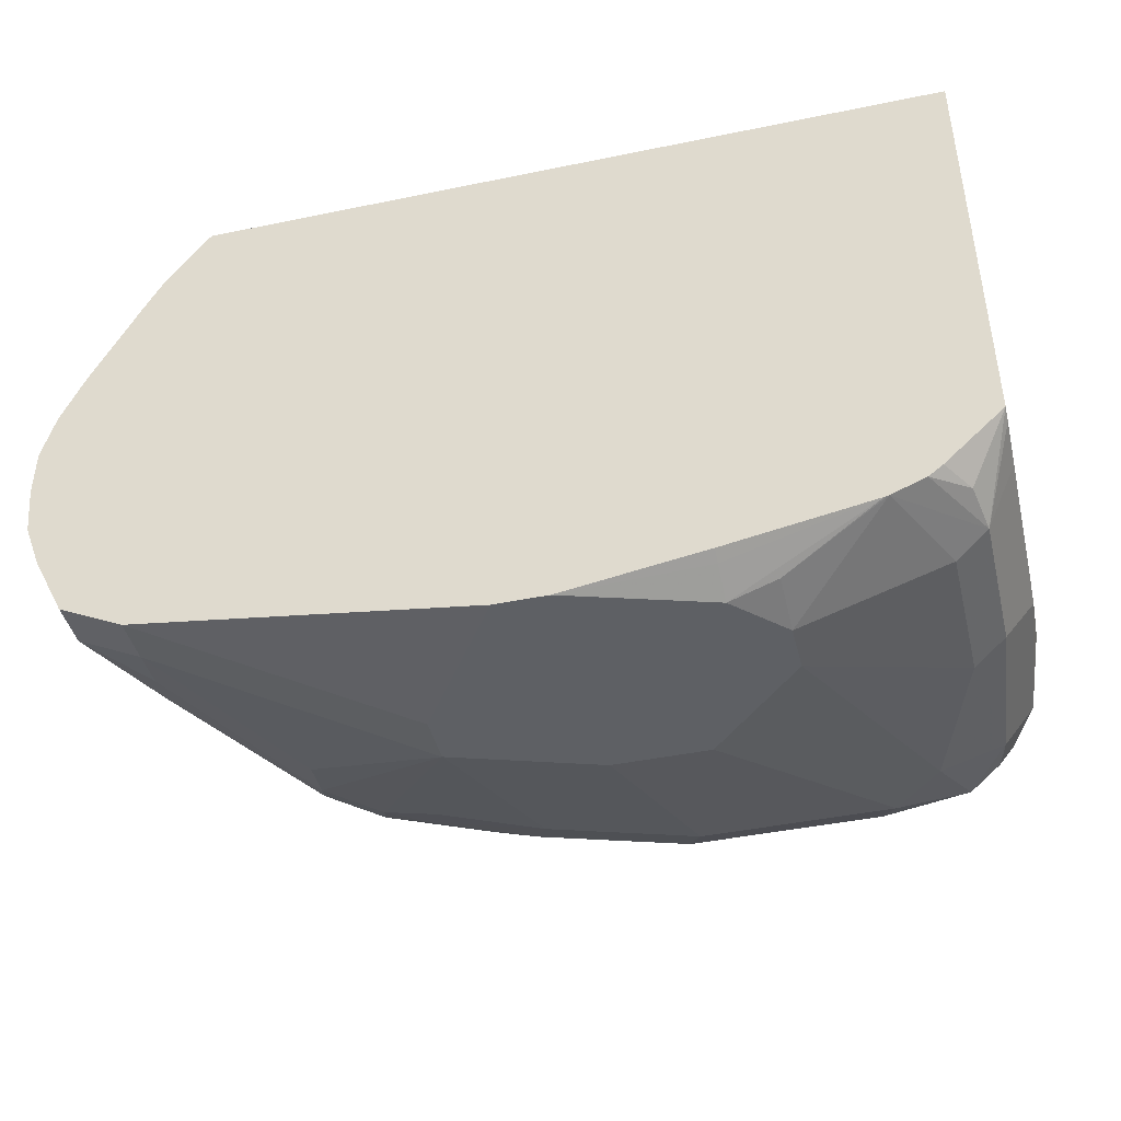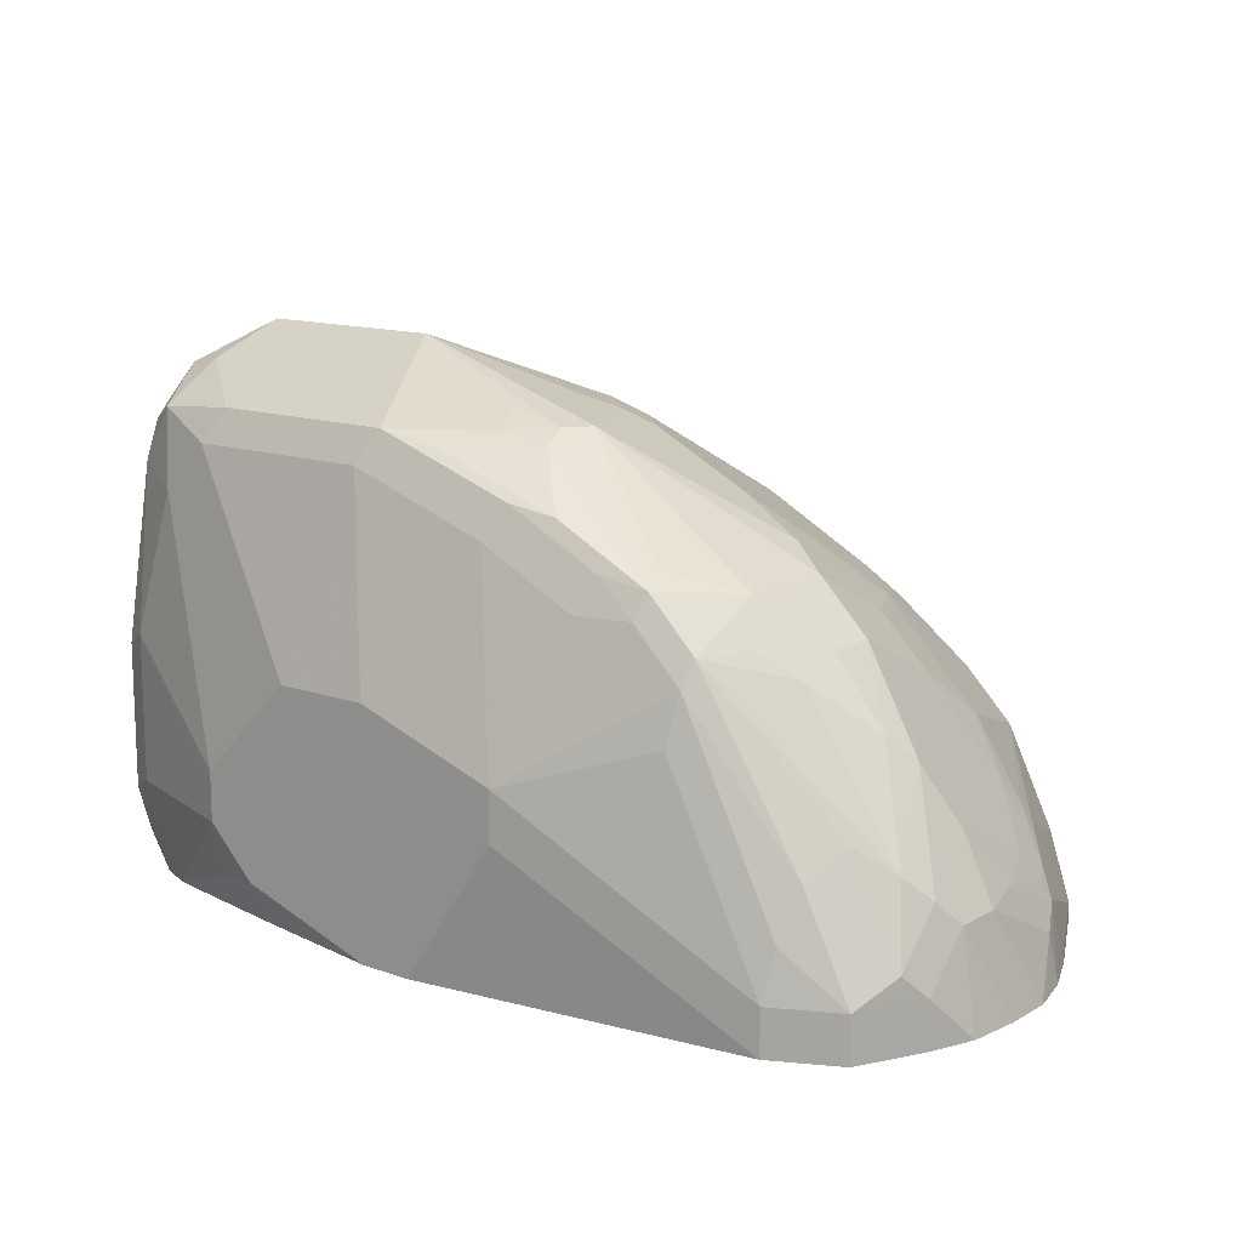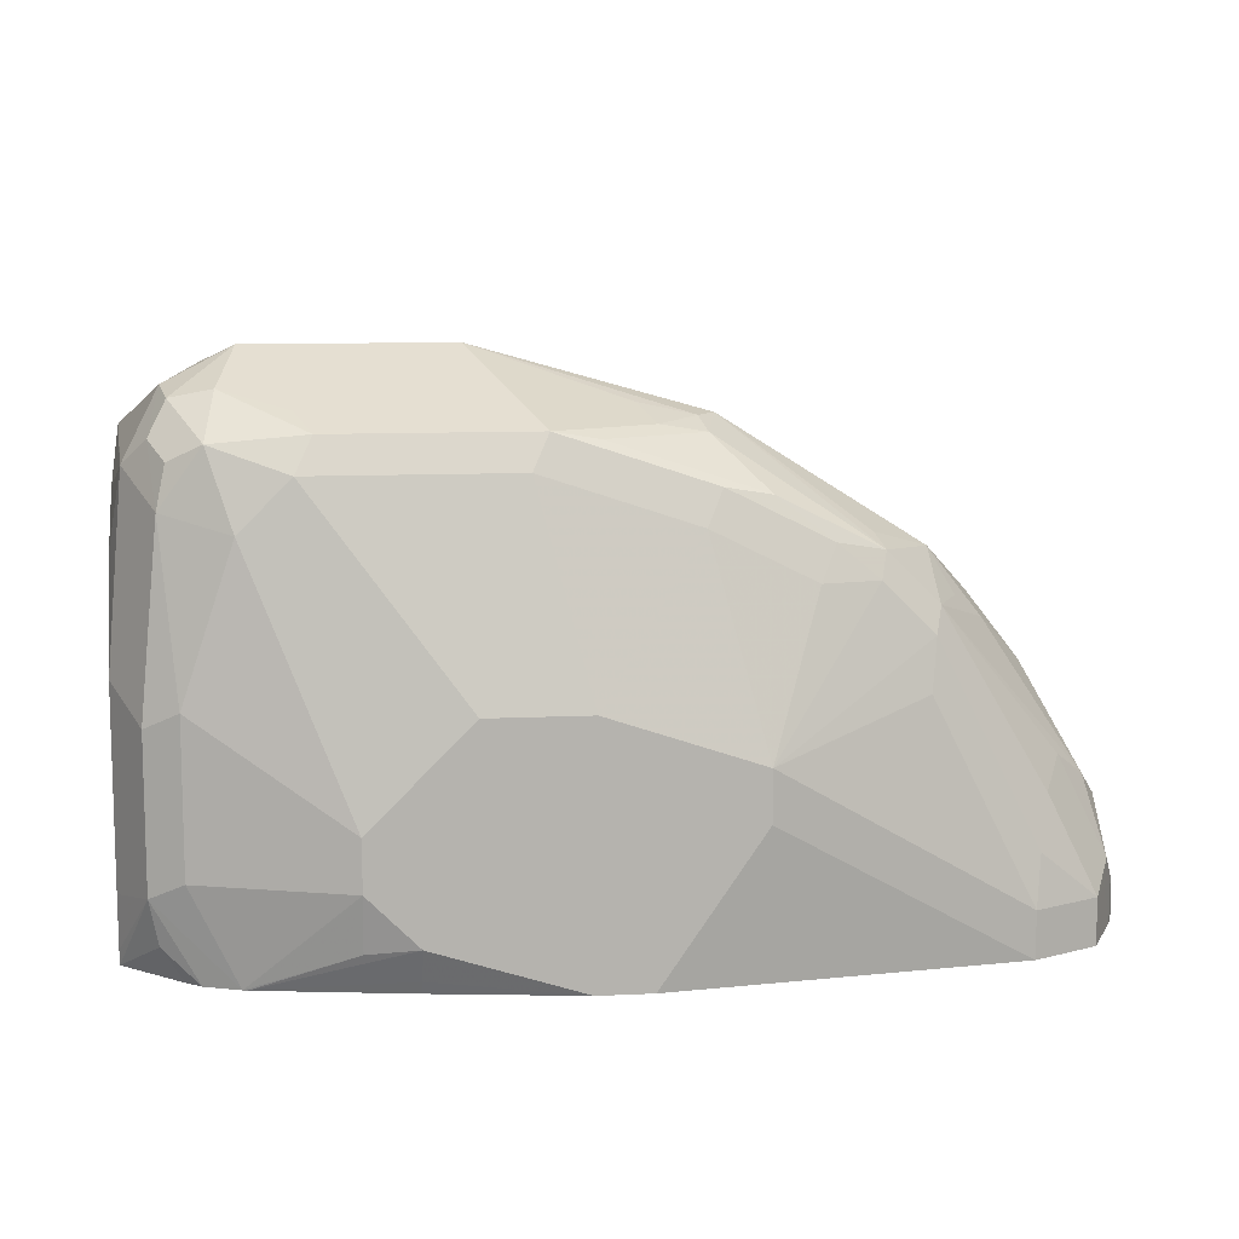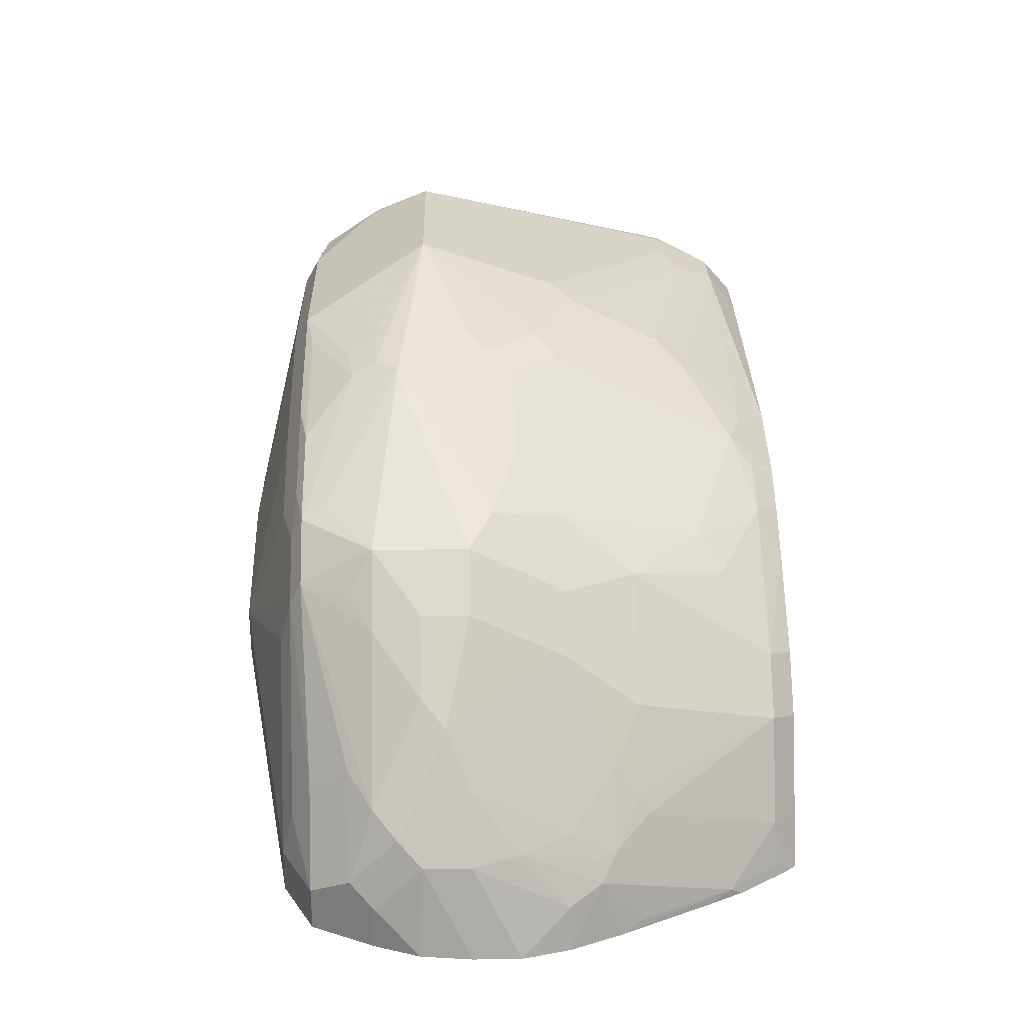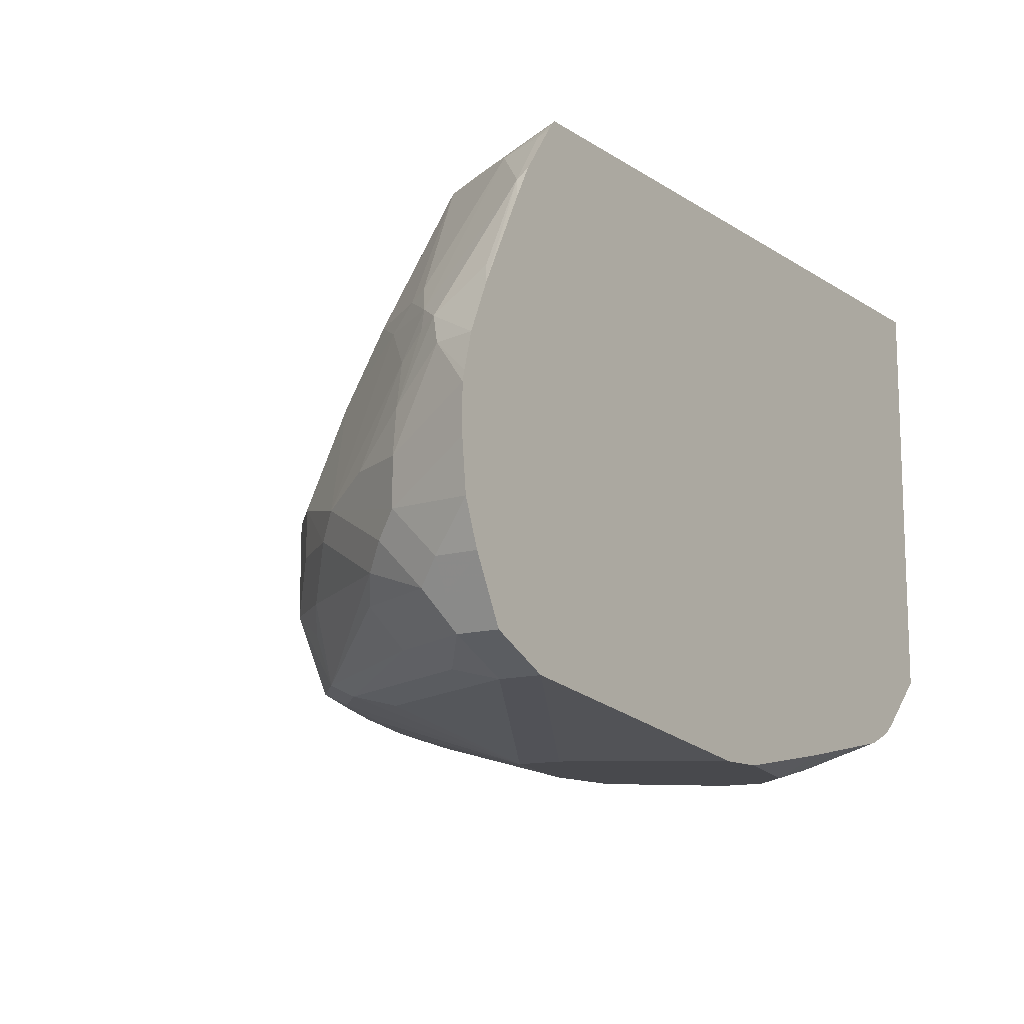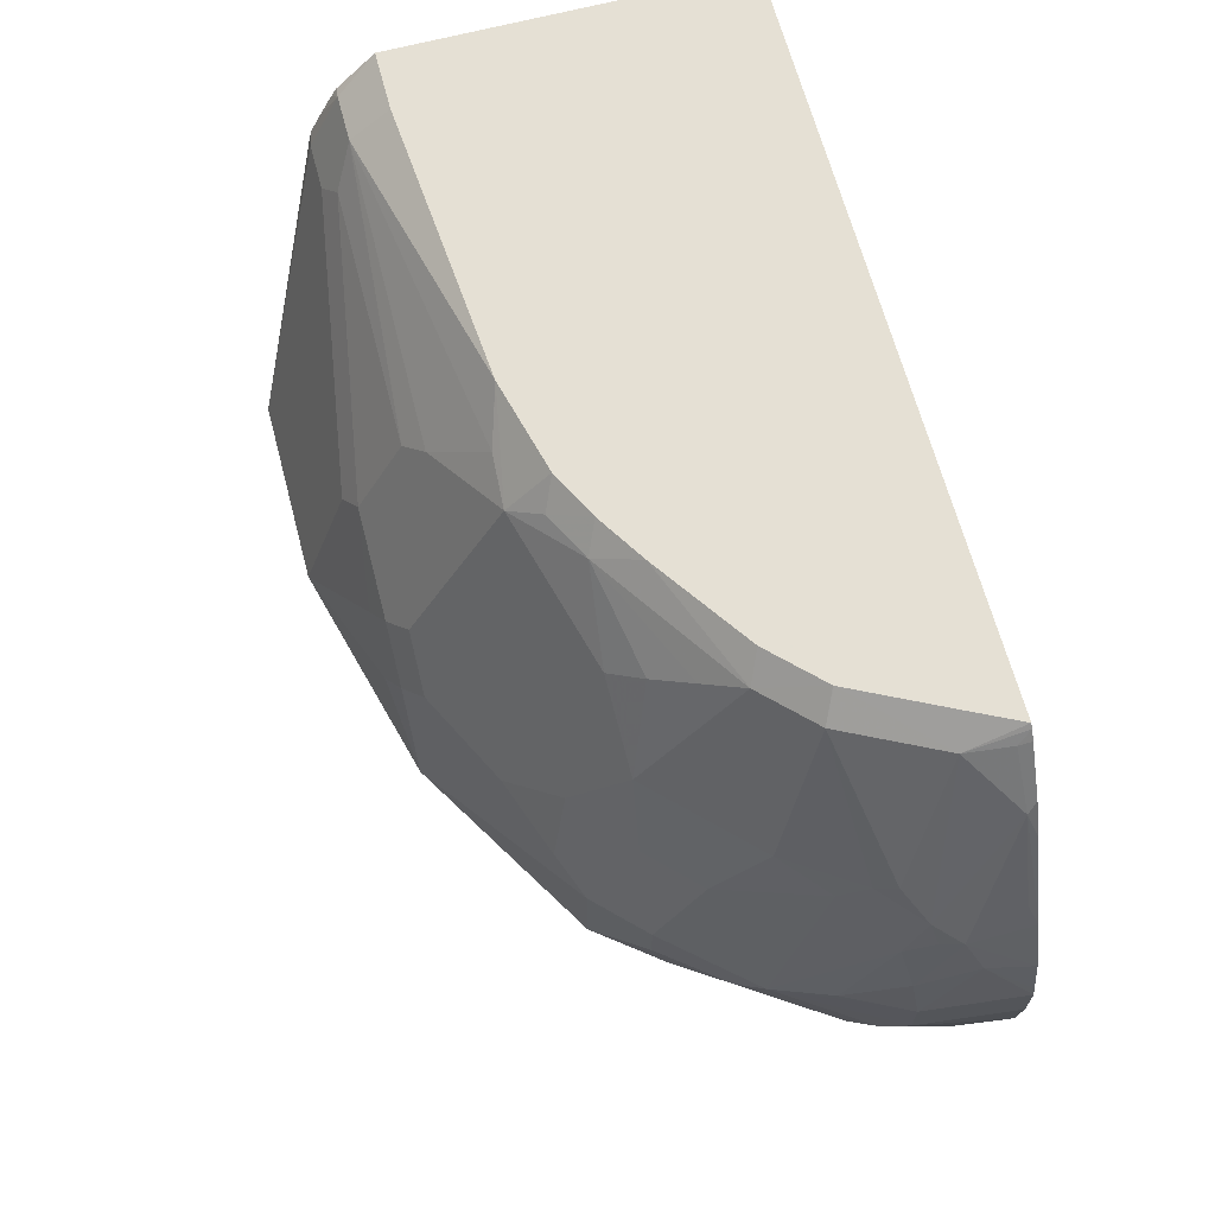
<metadata>
{"format":"obj","ext":"obj","renderer":"f3d","projection":"perspective","resolution":1024,"background":"white","views":[{"elev":-42.9,"azim":-166.2,"up":"+Y"},{"elev":13.4,"azim":38.6,"up":"+Z"},{"elev":10.3,"azim":-6.9,"up":"+Z"},{"elev":26.7,"azim":88.7,"up":"+Z"},{"elev":-12.5,"azim":124.9,"up":"+Y"},{"elev":65.9,"azim":75.1,"up":"+Y"}]}
</metadata>
<code>
v 0.6233 -0.4021 0.2212
v 0.6233 -0.4021 0.2011
v 0.6635 -0.4021 0.2614
v 0.583 -0.382 0.3217
v 0.563 -0.382 0.2614
v 0.6233 -0.3971 0.1784
v 0.6434 -0.4021 0.181
v 0.563 -0.382 0.2011
v 0.5814 -0.3816 0.1623
v 0.7037 -0.4021 0.2614
v 0.6032 -0.382 0.3418
v 0.573 -0.3719 0.3518
v 0.5563 -0.3686 0.3284
v 0.5496 -0.3753 0.2547
v 0.583 -0.382 0.1623
v 0.6434 -0.3954 0.1675
v 0.7023 -0.4021 0.1623
v 0.5496 -0.3753 0.1944
v 0.5674 -0.3758 0.1623
v 0.6836 -0.382 0.3418
v 0.764 -0.4021 0.2413
v 0.7439 -0.382 0.3217
v 0.6099 -0.3753 0.3552
v 0.5764 -0.3485 0.3686
v 0.5596 -0.3451 0.3652
v 0.5596 -0.3652 0.3451
v 0.5529 -0.3518 0.3518
v 0.5429 -0.3418 0.3418
v 0.537 -0.3502 0.2672
v 0.5529 -0.3719 0.2915
v 0.6434 -0.3927 0.1623
v 0.7238 -0.4021 0.1623
v 0.537 -0.3502 0.1894
v 0.537 -0.3495 0.1684
v 0.537 -0.3481 0.1623
v 0.5529 -0.3719 0.1759
v 0.5615 -0.3712 0.1623
v 0.6903 -0.3753 0.3552
v 0.764 -0.4021 0.2212
v 0.8645 -0.382 0.181
v 0.8243 -0.382 0.2614
v 0.8268 -0.377 0.2815
v 0.8067 -0.377 0.3016
v 0.7841 -0.382 0.3016
v 0.7908 -0.3753 0.315
v 0.7506 -0.3753 0.3351
v 0.6032 -0.3619 0.3619
v 0.583 -0.3217 0.382
v 0.5563 -0.3284 0.3686
v 0.537 -0.2685 0.3489
v 0.537 -0.2725 0.3476
v 0.537 -0.31 0.3302
v 0.537 -0.3302 0.3101
v 0.8645 -0.382 0.1623
v 0.537 -0.1608 0.1623
v 0.6836 -0.3619 0.3619
v 0.769 -0.3719 0.3317
v 0.7087 -0.3719 0.3518
v 0.7489 -0.3518 0.3518
v 0.7305 -0.3552 0.3552
v 0.7238 -0.3418 0.3619
v 0.8913 -0.3686 0.181
v 0.867 -0.377 0.2011
v 0.8712 -0.3686 0.2212
v 0.8293 -0.3719 0.2915
v 0.8092 -0.3719 0.3116
v 0.5429 -0.2011 0.3418
v 0.537 -0.2003 0.3403
v 0.537 -0.2069 0.3418
v 0.5696 -0.315 0.3753
v 0.6635 -0.3217 0.382
v 0.537 -0.2672 0.3489
v 0.8913 -0.3686 0.1623
v 0.537 -0.1607 0.1813
v 0.7232 -0.1607 0.1623
v 0.7539 -0.3317 0.3569
v 0.7464 -0.3418 0.3569
v 0.898 -0.3552 0.181
v 0.8997 -0.3518 0.191
v 0.8796 -0.3518 0.2312
v 0.8921 -0.3418 0.2212
v 0.8519 -0.3418 0.2815
v 0.8394 -0.3518 0.2915
v 0.831 -0.3418 0.3083
v 0.8067 -0.3619 0.3166
v 0.5429 -0.1742 0.3284
v 0.537 -0.1908 0.3356
v 0.563 -0.2011 0.3418
v 0.6735 -0.3116 0.377
v 0.6635 -0.2614 0.3619
v 0.7238 -0.3016 0.3619
v 0.898 -0.3552 0.1623
v 0.537 -0.1607 0.3115
v 0.8535 -0.1607 0.1623
v 0.831 -0.3016 0.3083
v 0.8142 -0.2915 0.3166
v 0.7841 -0.2814 0.3292
v 0.7439 -0.2814 0.3493
v 0.7338 -0.2915 0.3569
v 0.9042 -0.3427 0.1623
v 0.9047 -0.3418 0.181
v 0.9047 -0.3217 0.2011
v 0.8997 -0.3317 0.2111
v 0.8796 -0.3116 0.2513
v 0.872 -0.3217 0.2614
v 0.8511 -0.3217 0.2882
v 0.537 -0.1769 0.3279
v 0.537 -0.181 0.3303
v 0.563 -0.1742 0.3284
v 0.573 -0.191 0.3367
v 0.6735 -0.2513 0.3569
v 0.7037 -0.2814 0.3619
v 0.7137 -0.2714 0.3569
v 0.563 -0.1607 0.3115
v 0.8443 -0.1607 0.1809
v 0.8545 -0.1709 0.186
v 0.8552 -0.1623 0.1623
v 0.8511 -0.3016 0.2882
v 0.8511 -0.2614 0.2681
v 0.831 -0.2614 0.2882
v 0.8142 -0.2513 0.2965
v 0.8042 -0.2614 0.3091
v 0.7238 -0.181 0.3091
v 0.7238 -0.2212 0.3292
v 0.7238 -0.2614 0.3493
v 0.9047 -0.3418 0.1623
v 0.9117 -0.3231 0.1623
v 0.914 -0.3016 0.1623
v 0.9047 -0.3016 0.2011
v 0.898 -0.3016 0.2145
v 0.8913 -0.3016 0.2279
v 0.8913 -0.2614 0.2078
v 0.8712 -0.2413 0.2279
v 0.6735 -0.2111 0.3367
v 0.6836 -0.2011 0.3292
v 0.7037 -0.1742 0.3083
v 0.6836 -0.1607 0.3016
v 0.8243 -0.1607 0.221
v 0.8578 -0.1676 0.1675
v 0.8343 -0.1709 0.2262
v 0.8779 -0.2279 0.2078
v 0.8896 -0.2413 0.1986
v 0.8745 -0.191 0.1659
v 0.8581 -0.1661 0.1623
v 0.8545 -0.2312 0.2463
v 0.8142 -0.2312 0.2865
v 0.7841 -0.2011 0.289
v 0.7539 -0.1709 0.2865
v 0.7338 -0.1709 0.2965
v 0.7238 -0.1607 0.2914
v 0.6838 -0.1607 0.3015
v 0.914 -0.2814 0.1623
v 0.9047 -0.2614 0.181
v 0.8997 -0.2814 0.2036
v 0.8946 -0.2513 0.196
v 0.8745 -0.2312 0.2162
v 0.8241 -0.1607 0.2213
v 0.8722 -0.1862 0.1623
v 0.8142 -0.1709 0.2463
v 0.898 -0.248 0.1877
v 0.8946 -0.2312 0.1659
v 0.8997 -0.2402 0.1623
v 0.88 -0.2011 0.1623
v 0.8042 -0.181 0.2614
v 0.7941 -0.191 0.2764
v 0.764 -0.1607 0.2689
v 0.7439 -0.1607 0.2814
v 0.9129 -0.277 0.1623
v 0.9089 -0.2614 0.1623
v 0.8042 -0.1607 0.2411
v 0.804 -0.1607 0.2414
f 91 113 112
f 88 110 109
f 91 99 113
f 89 112 111
f 89 91 112
f 88 111 110
f 88 90 111
f 82 84 83
f 84 118 95
f 86 109 114
f 86 108 87
f 86 107 108
f 86 93 107
f 84 106 118
f 82 105 106
f 94 115 116
f 86 114 93
f 94 116 117
f 100 126 101
f 95 119 120
f 102 104 103
f 102 129 104
f 102 152 129
f 102 128 152
f 102 127 128
f 101 127 102
f 101 126 127
f 82 106 84
f 95 118 119
f 98 113 99
f 98 124 125
f 97 124 98
f 97 123 124
f 97 122 123
f 96 122 97
f 96 121 122
f 95 121 96
f 95 120 121
f 98 125 113
f 81 105 82
f 76 97 98
f 81 103 104
f 74 150 167
f 74 151 150
f 74 137 151
f 74 114 137
f 74 93 114
f 71 91 89
f 71 76 91
f 71 77 76
f 71 90 88
f 71 111 90
f 71 89 111
f 67 109 86
f 67 88 109
f 67 87 68
f 67 86 87
f 66 84 85
f 104 129 130
f 74 167 166
f 74 166 171
f 74 171 170
f 74 170 157
f 79 81 80
f 79 103 81
f 79 102 103
f 79 101 102
f 78 101 79
f 78 100 101
f 78 92 100
f 66 85 76
f 81 104 105
f 76 99 91
f 76 96 97
f 76 95 96
f 76 84 95
f 76 85 84
f 74 94 75
f 74 115 94
f 74 138 115
f 74 157 138
f 76 98 99
f 104 130 131
f 139 143 158
f 104 132 133
f 143 161 162
f 143 160 161
f 142 160 143
f 142 155 160
f 141 156 142
f 140 156 141
f 159 171 166
f 140 145 156
f 140 159 145
f 140 157 159
f 139 158 144
f 138 157 140
f 136 151 137
f 133 156 145
f 133 142 156
f 132 155 142
f 132 154 155
f 143 162 163
f 132 142 133
f 143 163 158
f 146 159 164
f 65 84 66
f 159 170 171
f 157 170 159
f 154 160 155
f 153 160 154
f 153 169 160
f 153 168 169
f 152 168 153
f 149 167 150
f 148 159 166
f 148 164 159
f 148 165 164
f 148 167 149
f 148 166 167
f 147 165 148
f 146 165 147
f 146 164 165
f 145 159 146
f 131 154 132
f 130 154 131
f 129 154 130
f 116 139 117
f 115 138 116
f 113 125 124
f 111 124 135
f 111 113 124
f 111 112 113
f 111 135 134
f 110 111 134
f 109 137 114
f 109 136 137
f 109 135 136
f 109 134 135
f 109 110 134
f 105 118 106
f 104 118 105
f 104 119 118
f 104 133 119
f 116 138 140
f 116 140 141
f 116 141 142
f 116 142 143
f 129 153 154
f 129 152 153
f 123 135 124
f 123 136 135
f 123 151 136
f 123 150 151
f 123 149 150
f 123 148 149
f 104 131 132
f 123 147 148
f 122 147 123
f 121 146 122
f 120 146 121
f 119 146 120
f 119 145 146
f 119 133 145
f 117 139 144
f 116 143 139
f 122 146 147
f 65 83 84
f 7 16 17
f 65 81 82
f 12 25 26
f 12 24 25
f 11 23 12
f 11 38 23
f 11 20 38
f 10 22 20
f 10 21 22
f 9 31 15
f 9 17 31
f 9 32 17
f 9 54 32
f 9 73 54
f 9 92 73
f 9 100 92
f 9 126 100
f 9 127 126
f 9 128 127
f 12 26 13
f 9 152 128
f 12 23 24
f 13 27 28
f 21 40 41
f 21 54 40
f 21 39 54
f 20 22 38
f 19 36 37
f 18 36 19
f 18 35 36
f 18 34 35
f 18 33 34
f 16 31 17
f 15 31 16
f 14 33 18
f 14 29 33
f 14 30 29
f 13 30 14
f 13 29 30
f 13 28 29
f 13 26 27
f 9 168 152
f 9 169 168
f 9 162 169
f 3 20 11
f 3 10 20
f 2 9 6
f 2 8 9
f 2 6 7
f 1 8 2
f 1 5 8
f 1 4 5
f 1 3 4
f 1 10 3
f 1 21 10
f 1 39 21
f 1 32 39
f 1 17 32
f 1 7 17
f 1 2 7
f 160 169 162
f 3 11 4
f 4 11 12
f 4 12 13
f 4 13 5
f 9 163 162
f 9 158 163
f 9 144 158
f 9 117 144
f 9 94 117
f 9 75 94
f 9 55 75
f 9 35 55
f 21 41 42
f 9 37 35
f 9 18 19
f 8 18 9
f 7 15 16
f 6 15 7
f 6 9 15
f 5 18 8
f 5 14 18
f 5 13 14
f 9 19 37
f 65 82 83
f 21 42 43
f 21 44 22
f 48 71 88
f 48 70 49
f 48 69 70
f 48 68 69
f 48 67 68
f 47 71 48
f 47 56 71
f 45 57 46
f 45 66 57
f 43 45 44
f 43 66 45
f 42 66 43
f 42 65 66
f 42 64 65
f 42 63 64
f 40 42 41
f 40 63 42
f 48 88 67
f 40 62 63
f 49 70 69
f 49 72 50
f 65 80 81
f 64 80 65
f 62 64 63
f 62 80 64
f 62 79 80
f 62 78 79
f 62 92 78
f 62 73 92
f 61 77 71
f 60 77 61
f 59 66 76
f 59 77 60
f 59 76 77
f 57 59 58
f 57 66 59
f 56 61 71
f 55 74 75
f 49 69 72
f 40 73 62
f 40 54 73
f 38 61 56
f 28 49 50
f 28 53 29
f 28 52 53
f 28 51 52
f 28 50 51
f 27 49 28
f 25 48 49
f 25 27 26
f 25 49 27
f 24 48 25
f 24 47 48
f 23 47 24
f 23 56 47
f 23 38 56
f 22 46 38
f 22 45 46
f 22 44 45
f 29 53 52
f 29 52 51
f 29 51 50
f 29 50 72
f 38 60 61
f 38 59 60
f 38 58 59
f 38 57 58
f 38 46 57
f 35 37 36
f 32 54 39
f 29 34 33
f 21 43 44
f 29 35 34
f 29 74 55
f 29 93 74
f 29 107 93
f 29 108 107
f 29 87 108
f 29 68 87
f 29 69 68
f 29 72 69
f 29 55 35
f 160 162 161

</code>
